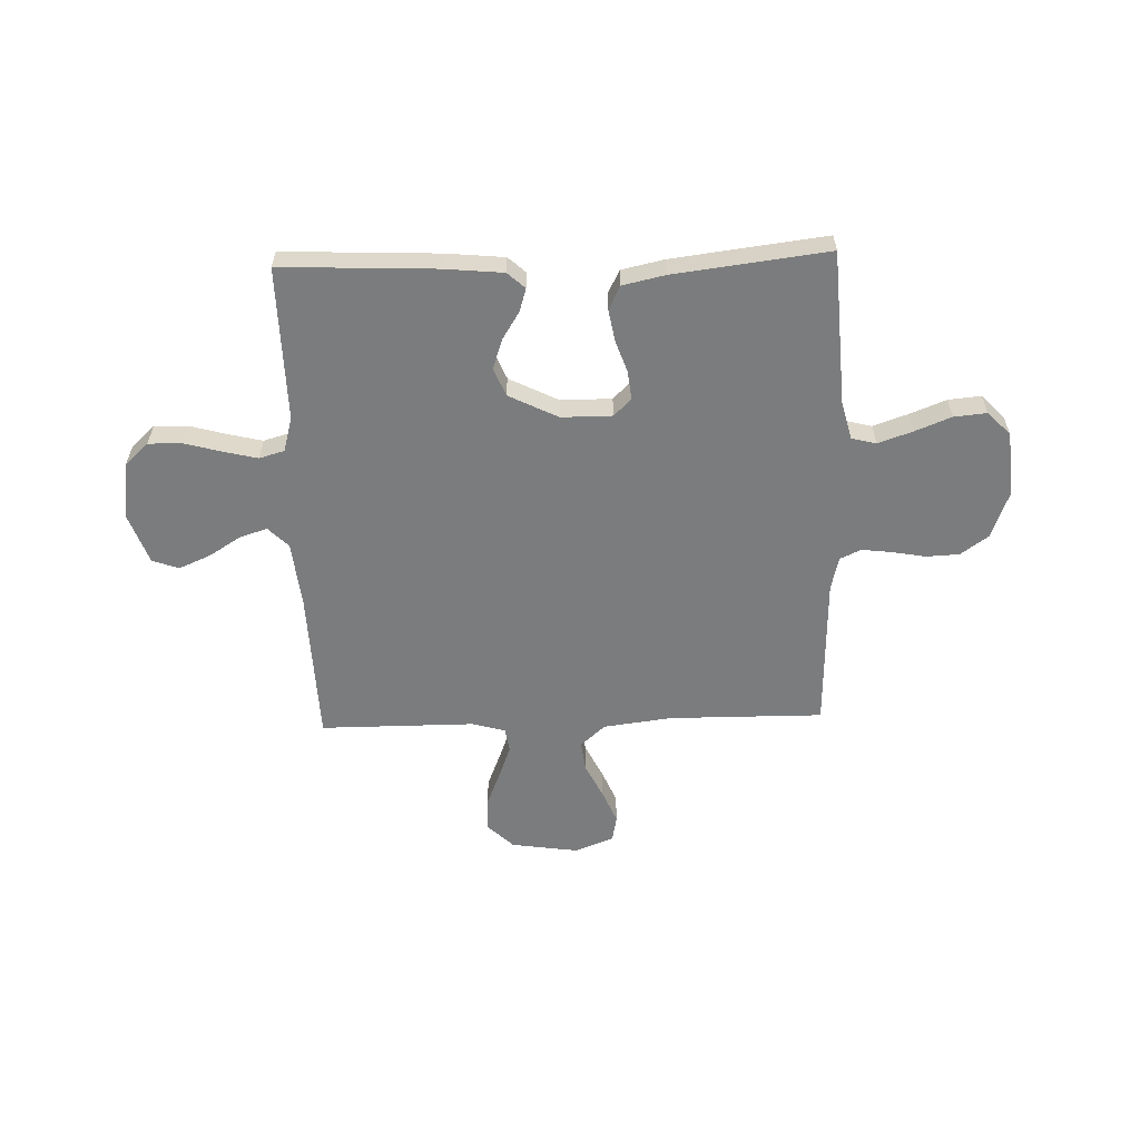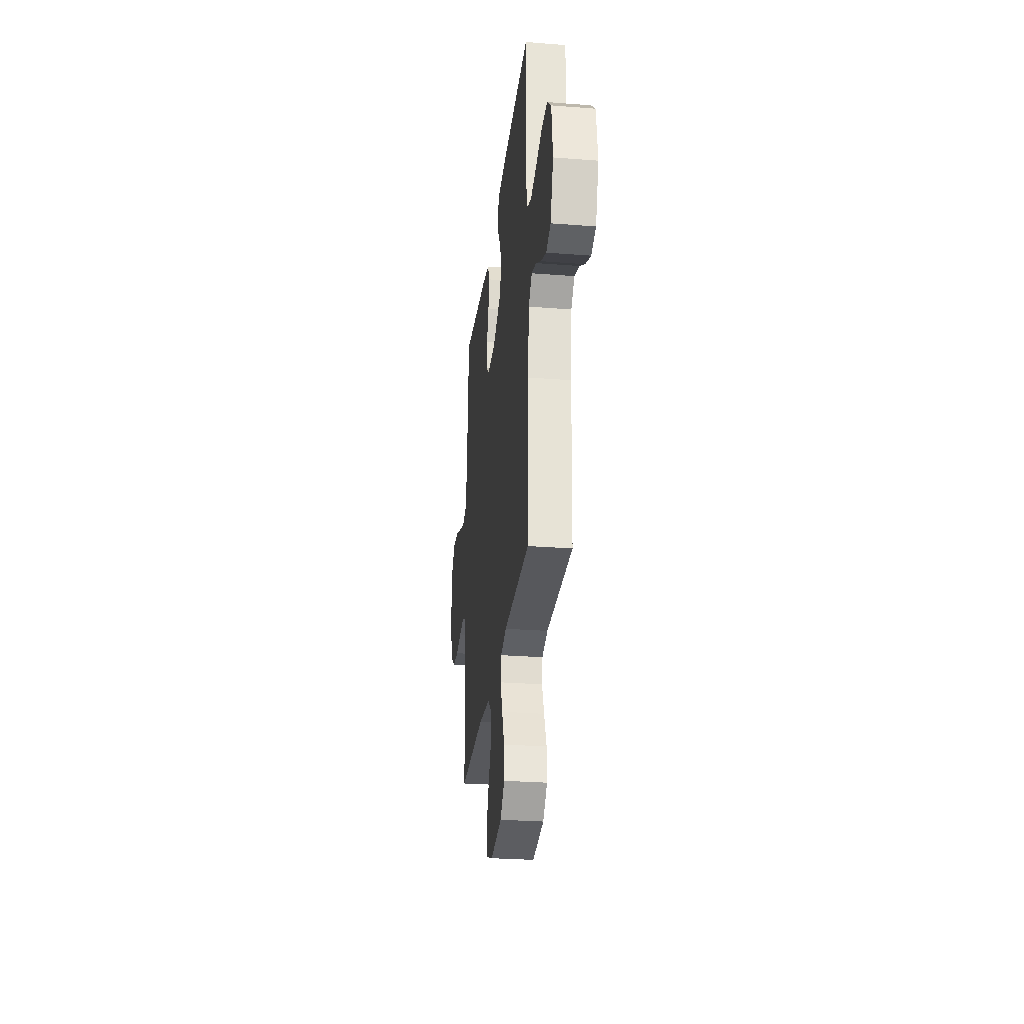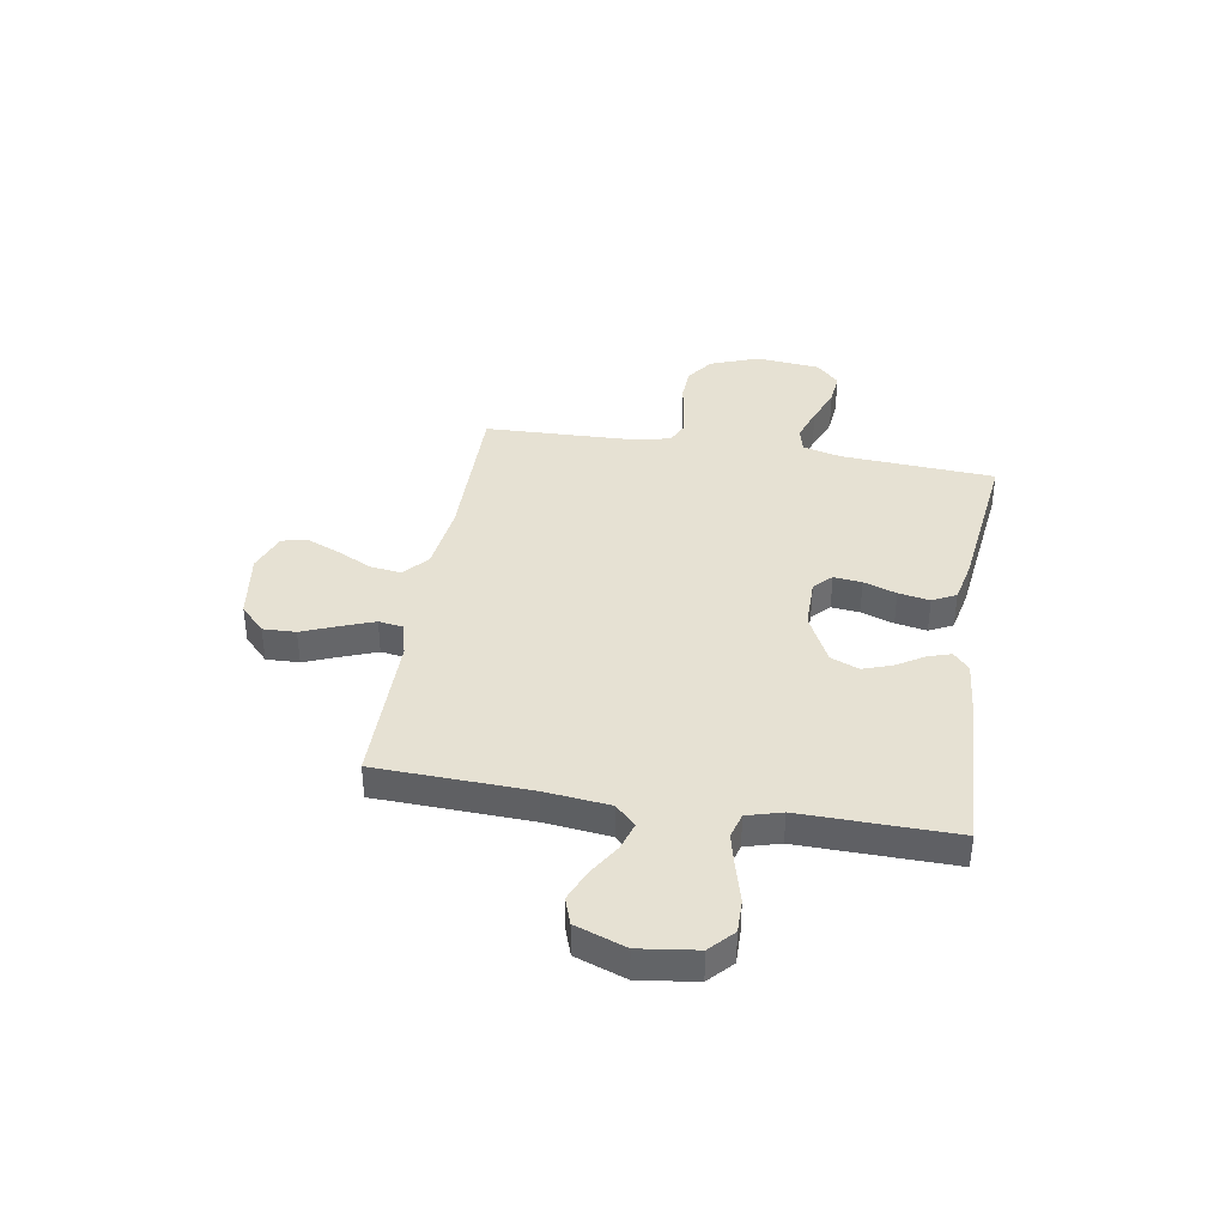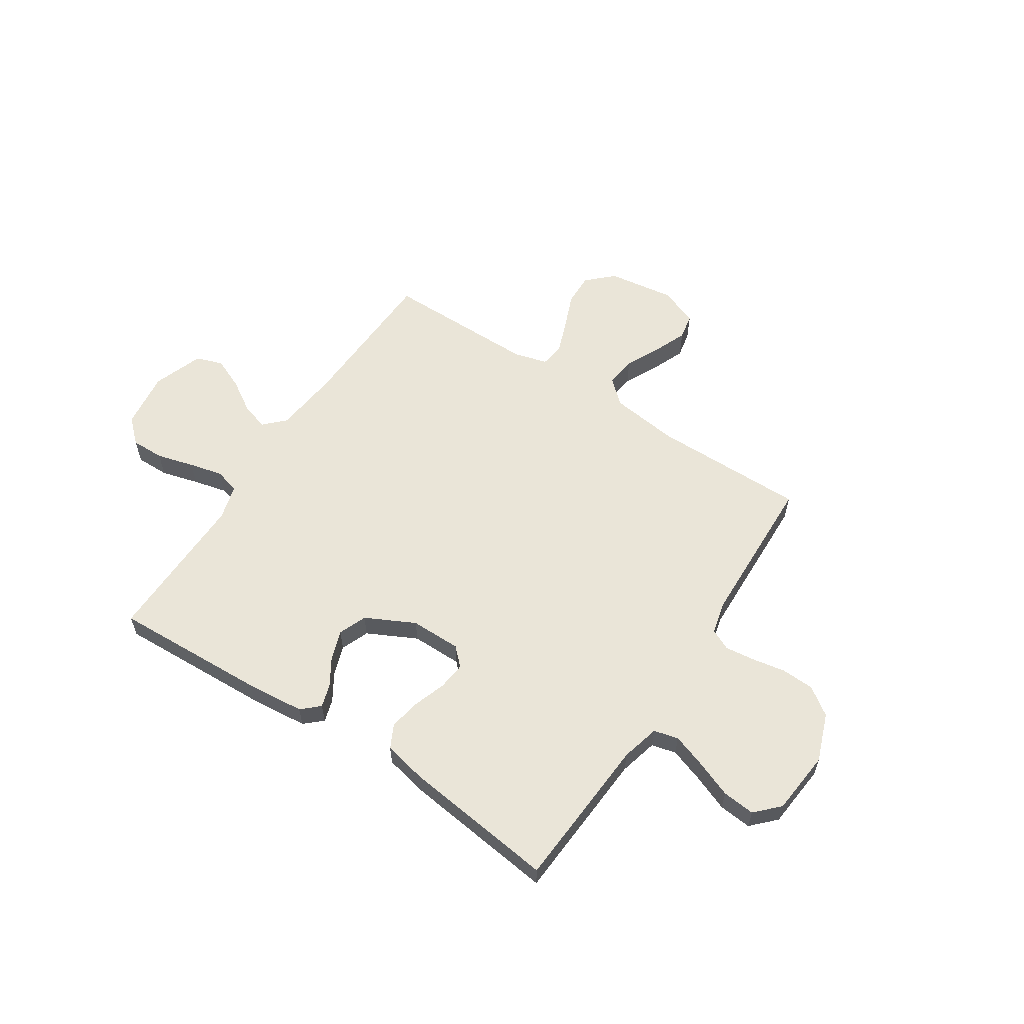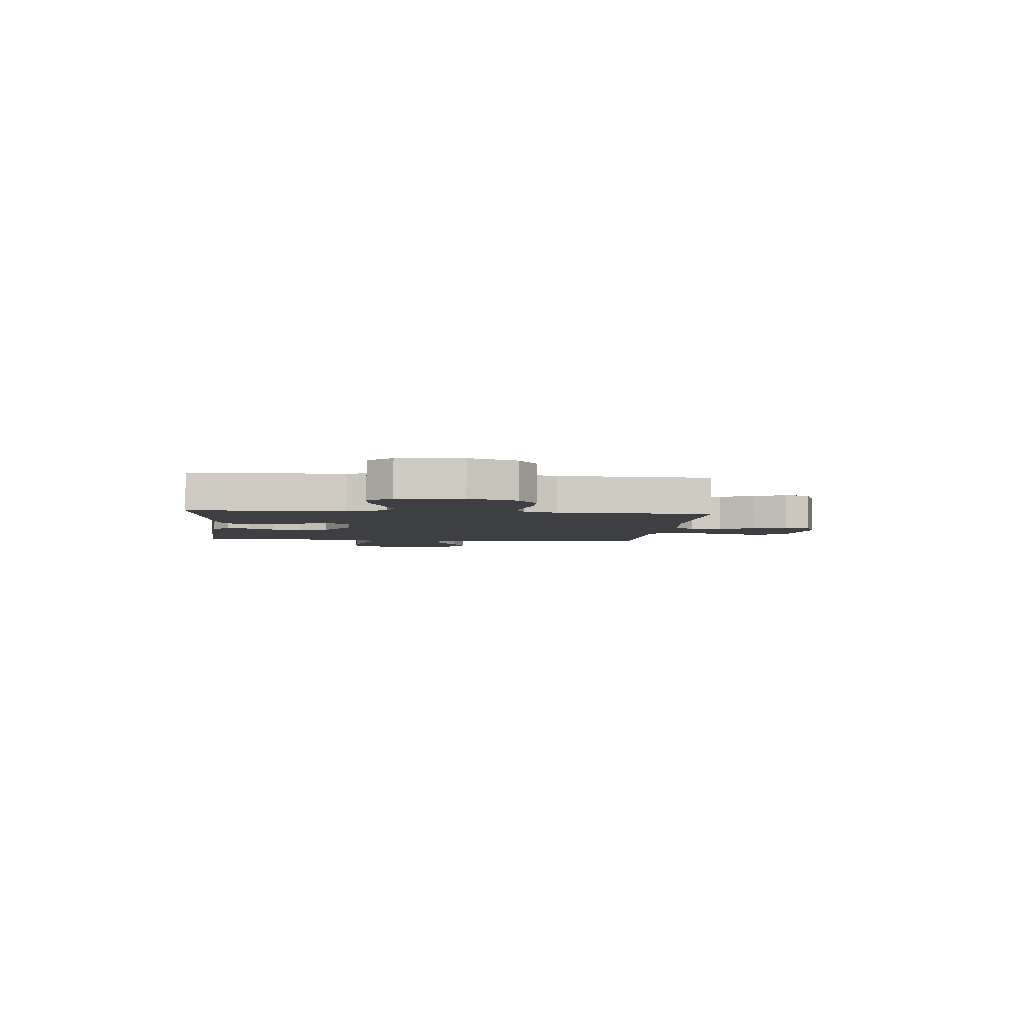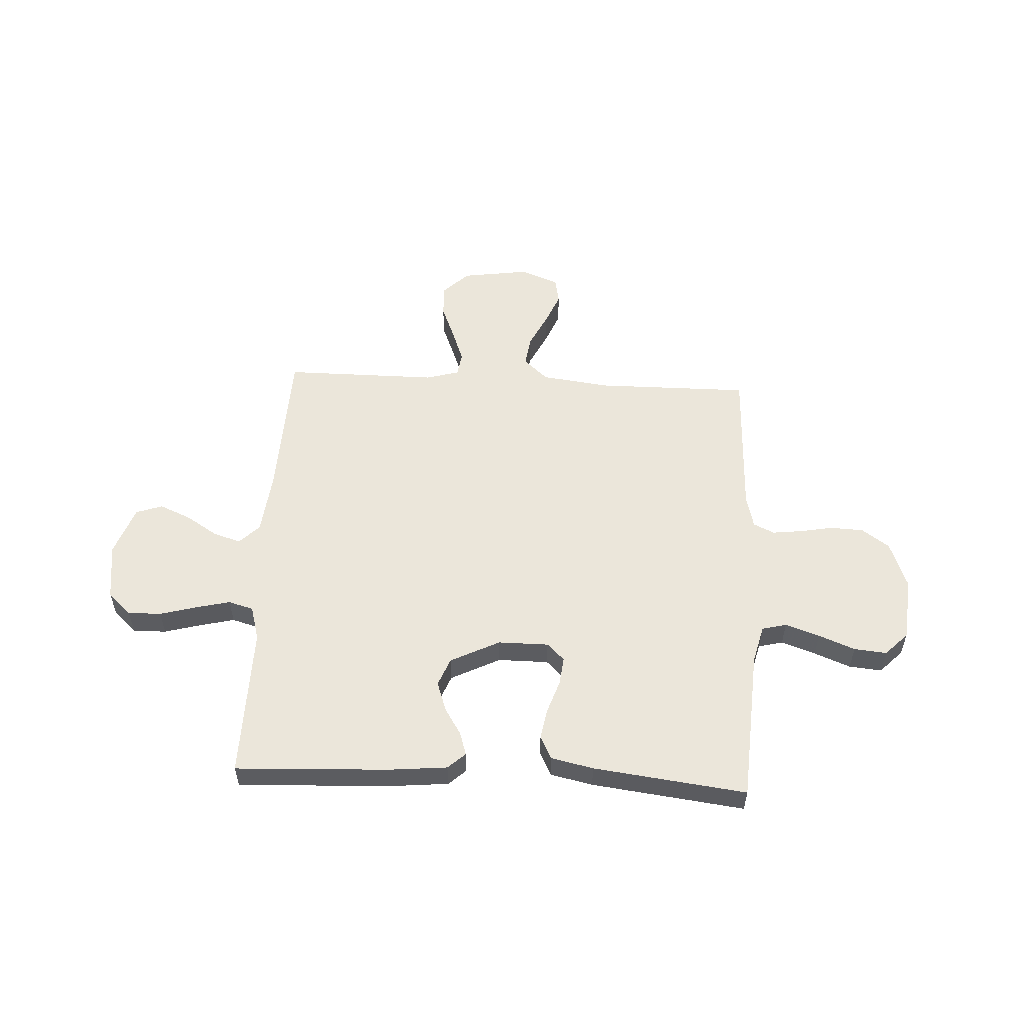
<metadata>
{"format":"obj","ext":"obj","renderer":"f3d","projection":"perspective","resolution":1024,"background":"white","views":[{"elev":-58.7,"azim":1.8,"up":"+Y"},{"elev":-28.4,"azim":-96.7,"up":"+Z"},{"elev":38.7,"azim":-80.6,"up":"+Y"},{"elev":58.9,"azim":33.2,"up":"+Y"},{"elev":-3.9,"azim":84.1,"up":"+Y"},{"elev":54.9,"azim":3.0,"up":"+Y"}]}
</metadata>
<code>
v 0.5 0.07 0.5
v 0.519 0.07 0.2
v 0.538 0.07 0.125
v 0.586 0.07 0.113
v 0.653 0.07 0.136
v 0.724 0.07 0.164
v 0.788 0.07 0.17
v 0.832 0.07 0.125
v 0.844 0.07 0
v 0.809 0.07 -0.094
v 0.755 0.07 -0.132
v 0.691 0.07 -0.135
v 0.625 0.07 -0.123
v 0.567 0.07 -0.116
v 0.526 0.07 -0.135
v 0.51 0.07 -0.2
v 0.5 0.07 -0.5
v 0.2 0.07 -0.498
v 0.066 0.07 -0.515
v 0.018 0.07 -0.558
v 0.026 0.07 -0.618
v 0.059 0.07 -0.685
v 0.086 0.07 -0.75
v 0.076 0.07 -0.801
v 0 0.07 -0.83
v -0.131 0.07 -0.811
v -0.181 0.07 -0.763
v -0.179 0.07 -0.699
v -0.151 0.07 -0.629
v -0.127 0.07 -0.565
v -0.134 0.07 -0.518
v -0.2 0.07 -0.5
v -0.5 0.07 -0.5
v -0.511 0.07 -0.2
v -0.525 0.07 -0.073
v -0.564 0.07 -0.034
v -0.618 0.07 -0.051
v -0.68 0.07 -0.09
v -0.741 0.07 -0.116
v -0.793 0.07 -0.098
v -0.828 0.07 0
v -0.813 0.07 0.112
v -0.767 0.07 0.155
v -0.702 0.07 0.154
v -0.629 0.07 0.134
v -0.563 0.07 0.118
v -0.514 0.07 0.132
v -0.495 0.07 0.2
v -0.5 0.07 0.5
v -0.2 0.07 0.487
v -0.085 0.07 0.476
v -0.051 0.07 0.445
v -0.065 0.07 0.4
v -0.098 0.07 0.347
v -0.118 0.07 0.289
v -0.096 0.07 0.234
v 0 0.07 0.186
v 0.099 0.07 0.186
v 0.133 0.07 0.219
v 0.127 0.07 0.274
v 0.105 0.07 0.338
v 0.094 0.07 0.399
v 0.117 0.07 0.445
v 0.2 0.07 0.463
v 0.5 0 0.5
v 0.519 0 0.2
v 0.538 0 0.125
v 0.586 0 0.113
v 0.653 0 0.136
v 0.724 0 0.164
v 0.788 0 0.17
v 0.832 0 0.125
v 0.844 0 0
v 0.809 0 -0.094
v 0.755 0 -0.132
v 0.691 0 -0.135
v 0.625 0 -0.123
v 0.567 0 -0.116
v 0.526 0 -0.135
v 0.51 0 -0.2
v 0.5 0 -0.5
v 0.2 0 -0.498
v 0.066 0 -0.515
v 0.018 0 -0.558
v 0.026 0 -0.618
v 0.059 0 -0.685
v 0.086 0 -0.75
v 0.076 0 -0.801
v 0 0 -0.83
v -0.131 0 -0.811
v -0.181 0 -0.763
v -0.179 0 -0.699
v -0.151 0 -0.629
v -0.127 0 -0.565
v -0.134 0 -0.518
v -0.2 0 -0.5
v -0.5 0 -0.5
v -0.511 0 -0.2
v -0.525 0 -0.073
v -0.564 0 -0.034
v -0.618 0 -0.051
v -0.68 0 -0.09
v -0.741 0 -0.116
v -0.793 0 -0.098
v -0.828 0 0
v -0.813 0 0.112
v -0.767 0 0.155
v -0.702 0 0.154
v -0.629 0 0.134
v -0.563 0 0.118
v -0.514 0 0.132
v -0.495 0 0.2
v -0.5 0 0.5
v -0.2 0 0.487
v -0.085 0 0.476
v -0.051 0 0.445
v -0.065 0 0.4
v -0.098 0 0.347
v -0.118 0 0.289
v -0.096 0 0.234
v 0 0 0.186
v 0.099 0 0.186
v 0.133 0 0.219
v 0.127 0 0.274
v 0.105 0 0.338
v 0.094 0 0.399
v 0.117 0 0.445
v 0.2 0 0.463
f 63 64 1 2
f 60 61 62 63
f 59 60 63 2
f 58 59 2 3
f 57 58 3 4
f 51 52 53 54
f 51 54 55
f 48 49 50 51
f 47 48 51 55
f 42 43 44 45
f 42 45 46
f 41 42 46
f 40 41 46 47
f 37 38 39 40
f 36 37 40 47
f 32 33 34
f 31 32 34 35
f 26 27 28 29
f 26 29 30
f 25 26 30
f 24 25 30 31
f 21 22 23 24
f 16 17 18
f 15 16 18 19
f 10 11 12 13
f 10 13 14
f 9 10 14
f 8 9 14
f 5 6 7 8
f 4 5 8 14
f 57 4 14 15
f 36 47 55 56
f 35 36 56 57
f 31 35 57 15
f 21 24 31
f 20 21 31
f 19 20 31
f 15 19 31
f 66 65 128 127
f 127 126 125 124
f 66 127 124 123
f 67 66 123 122
f 68 67 122 121
f 118 117 116 115
f 119 118 115
f 115 114 113 112
f 119 115 112 111
f 109 108 107 106
f 110 109 106
f 110 106 105
f 111 110 105 104
f 104 103 102 101
f 111 104 101 100
f 98 97 96
f 99 98 96 95
f 93 92 91 90
f 94 93 90
f 94 90 89
f 95 94 89 88
f 88 87 86 85
f 82 81 80
f 83 82 80 79
f 77 76 75 74
f 78 77 74
f 78 74 73
f 78 73 72
f 72 71 70 69
f 78 72 69 68
f 79 78 68 121
f 120 119 111 100
f 121 120 100 99
f 79 121 99 95
f 95 88 85
f 95 85 84
f 95 84 83
f 95 83 79
f 1 65 66 2
f 2 66 67 3
f 3 67 68 4
f 4 68 69 5
f 5 69 70 6
f 6 70 71 7
f 7 71 72 8
f 8 72 73 9
f 9 73 74 10
f 10 74 75 11
f 11 75 76 12
f 12 76 77 13
f 13 77 78 14
f 14 78 79 15
f 15 79 80 16
f 16 80 81 17
f 17 81 82 18
f 18 82 83 19
f 19 83 84 20
f 20 84 85 21
f 21 85 86 22
f 22 86 87 23
f 23 87 88 24
f 24 88 89 25
f 25 89 90 26
f 26 90 91 27
f 27 91 92 28
f 28 92 93 29
f 29 93 94 30
f 30 94 95 31
f 31 95 96 32
f 32 96 97 33
f 33 97 98 34
f 34 98 99 35
f 35 99 100 36
f 36 100 101 37
f 37 101 102 38
f 38 102 103 39
f 39 103 104 40
f 40 104 105 41
f 41 105 106 42
f 42 106 107 43
f 43 107 108 44
f 44 108 109 45
f 45 109 110 46
f 46 110 111 47
f 47 111 112 48
f 48 112 113 49
f 49 113 114 50
f 50 114 115 51
f 51 115 116 52
f 52 116 117 53
f 53 117 118 54
f 54 118 119 55
f 55 119 120 56
f 56 120 121 57
f 57 121 122 58
f 58 122 123 59
f 59 123 124 60
f 60 124 125 61
f 61 125 126 62
f 62 126 127 63
f 63 127 128 64
f 64 128 65 1

</code>
